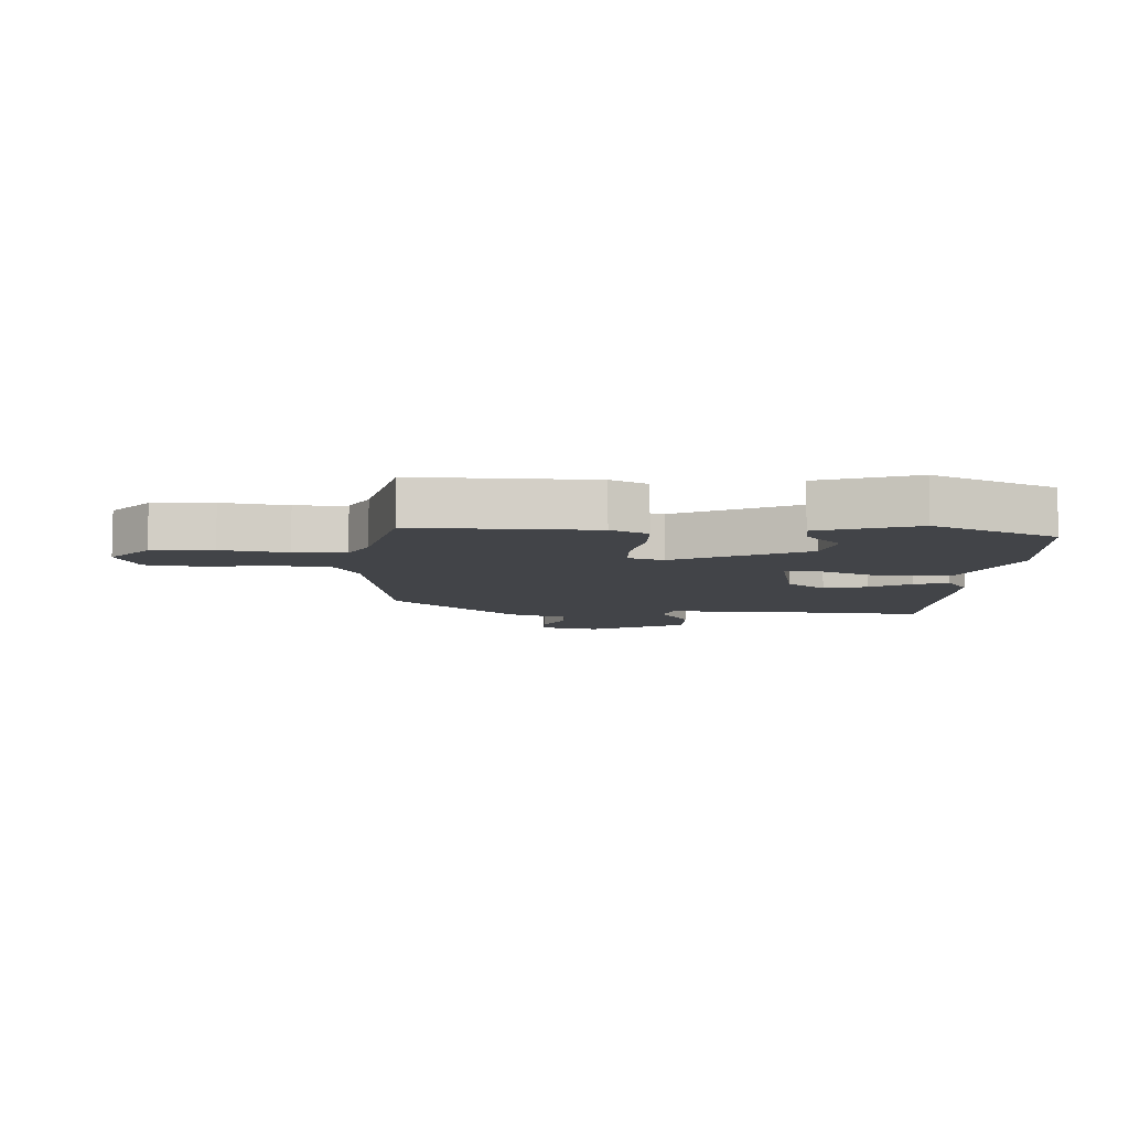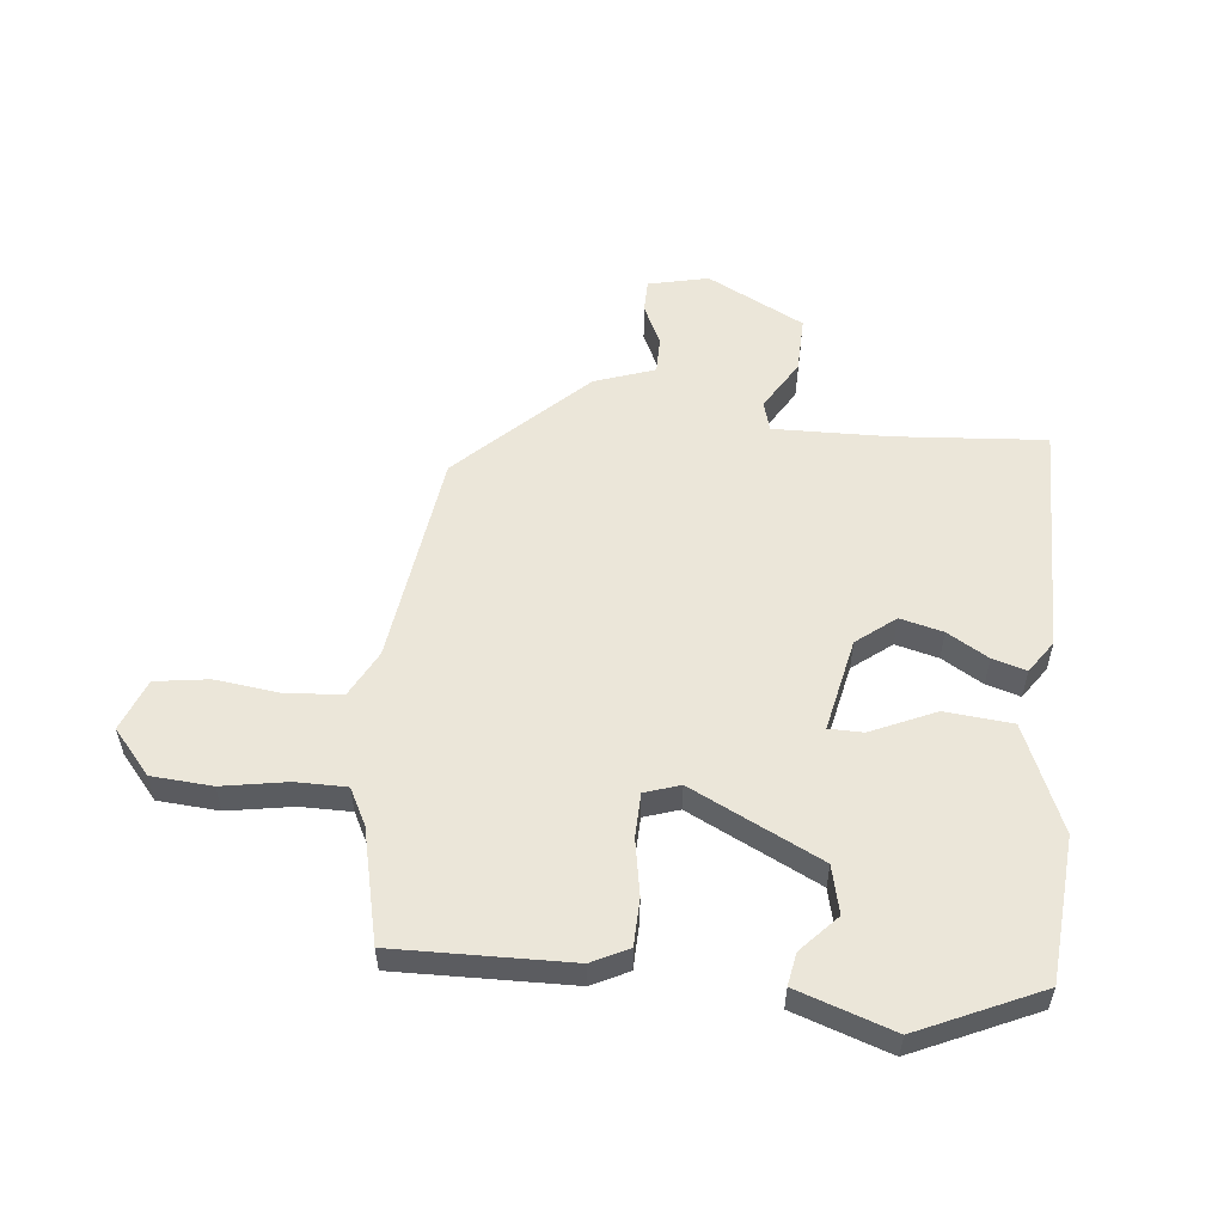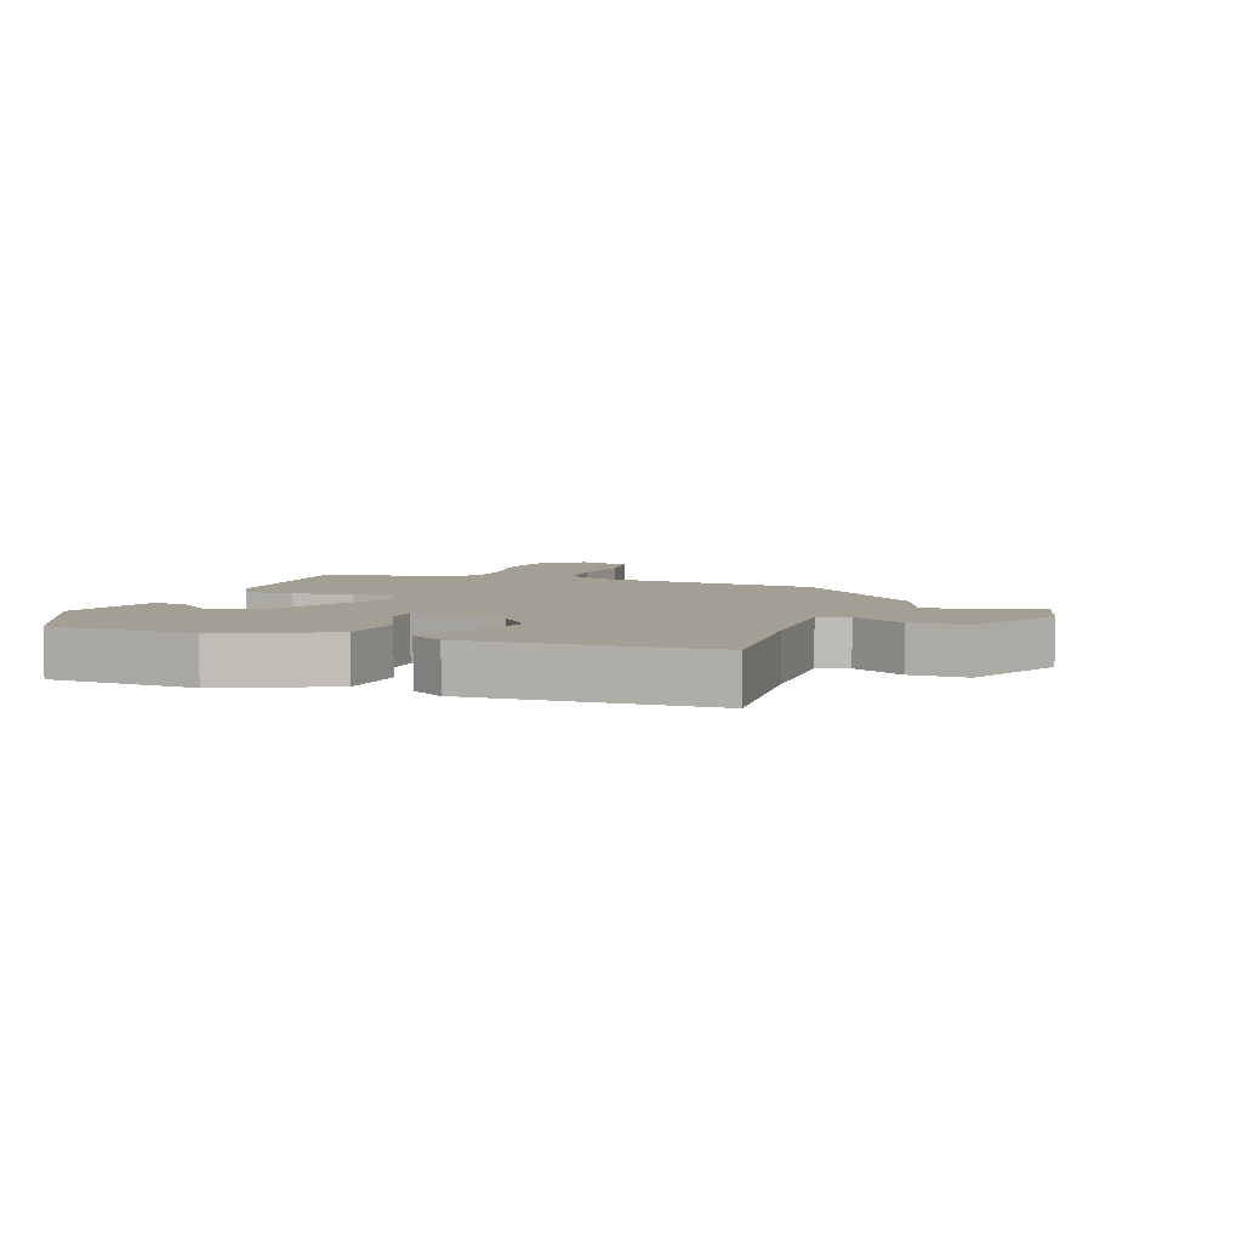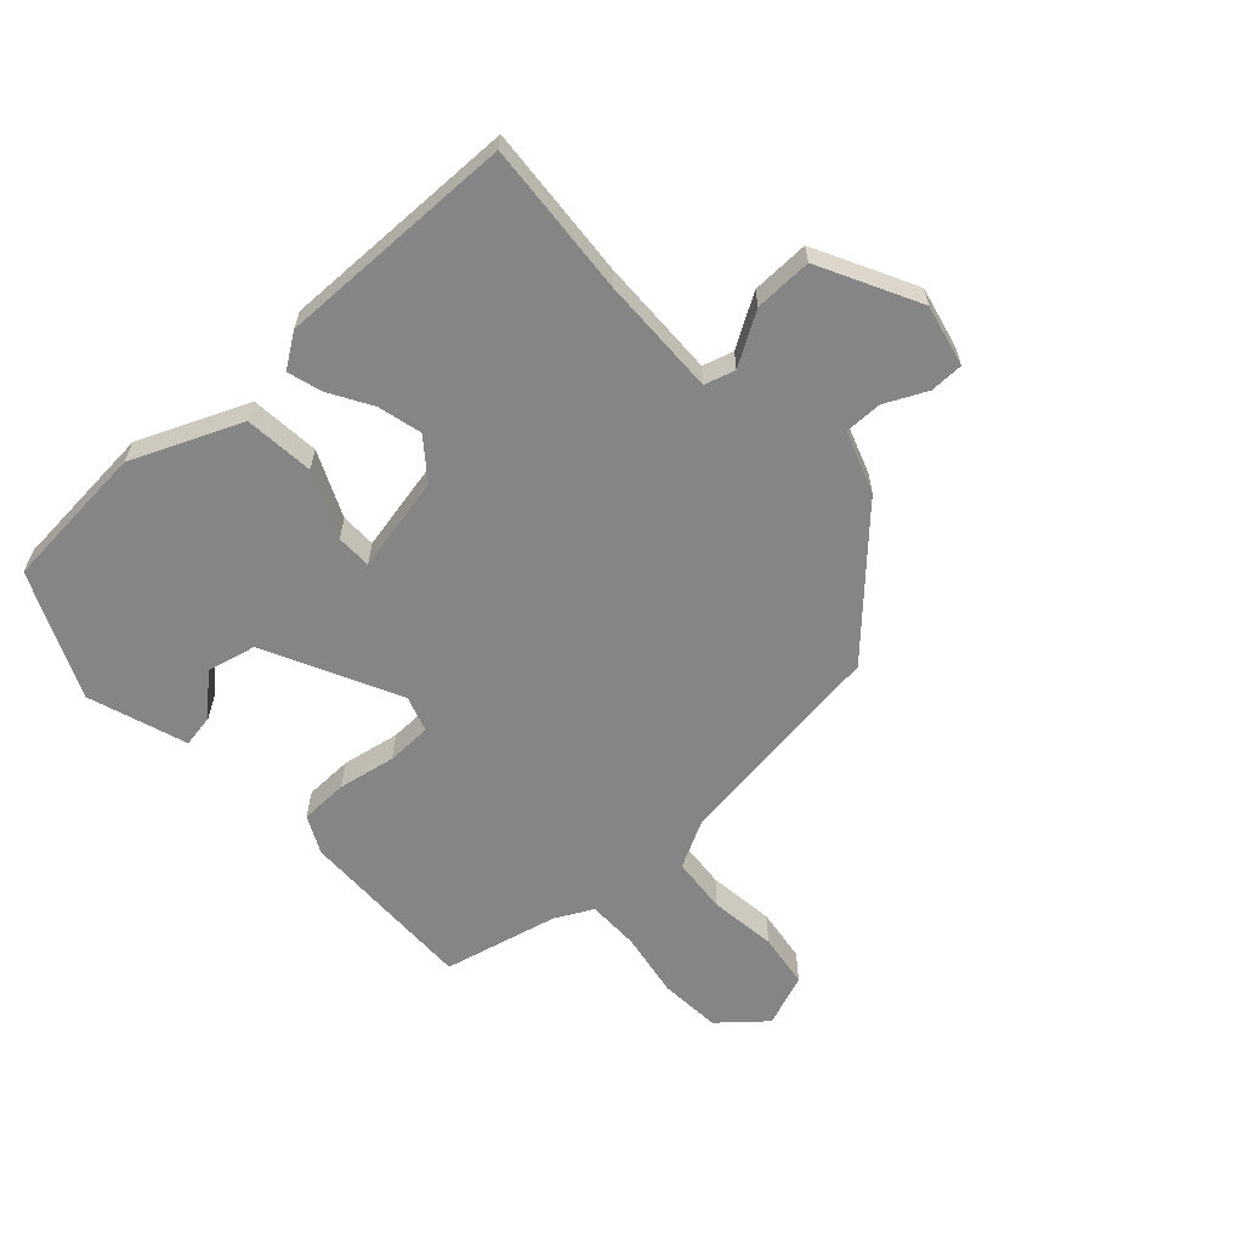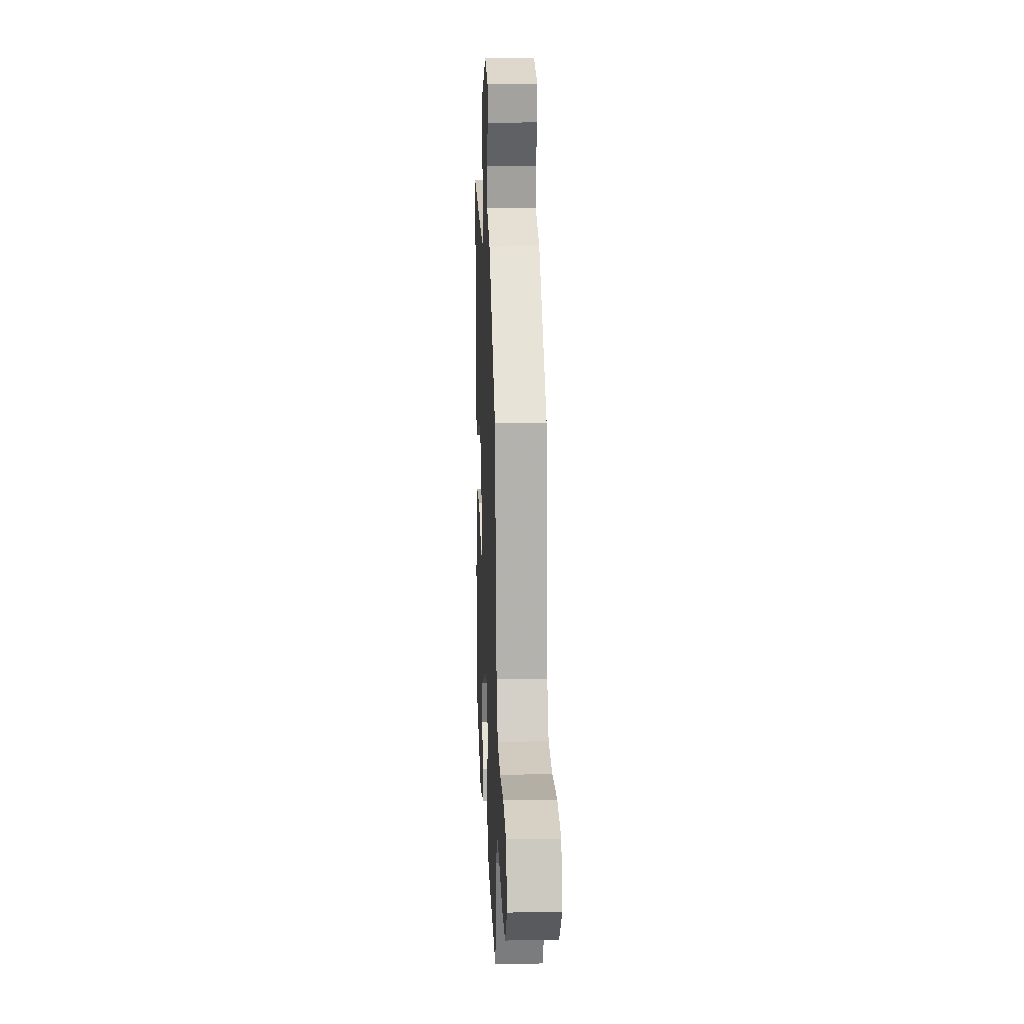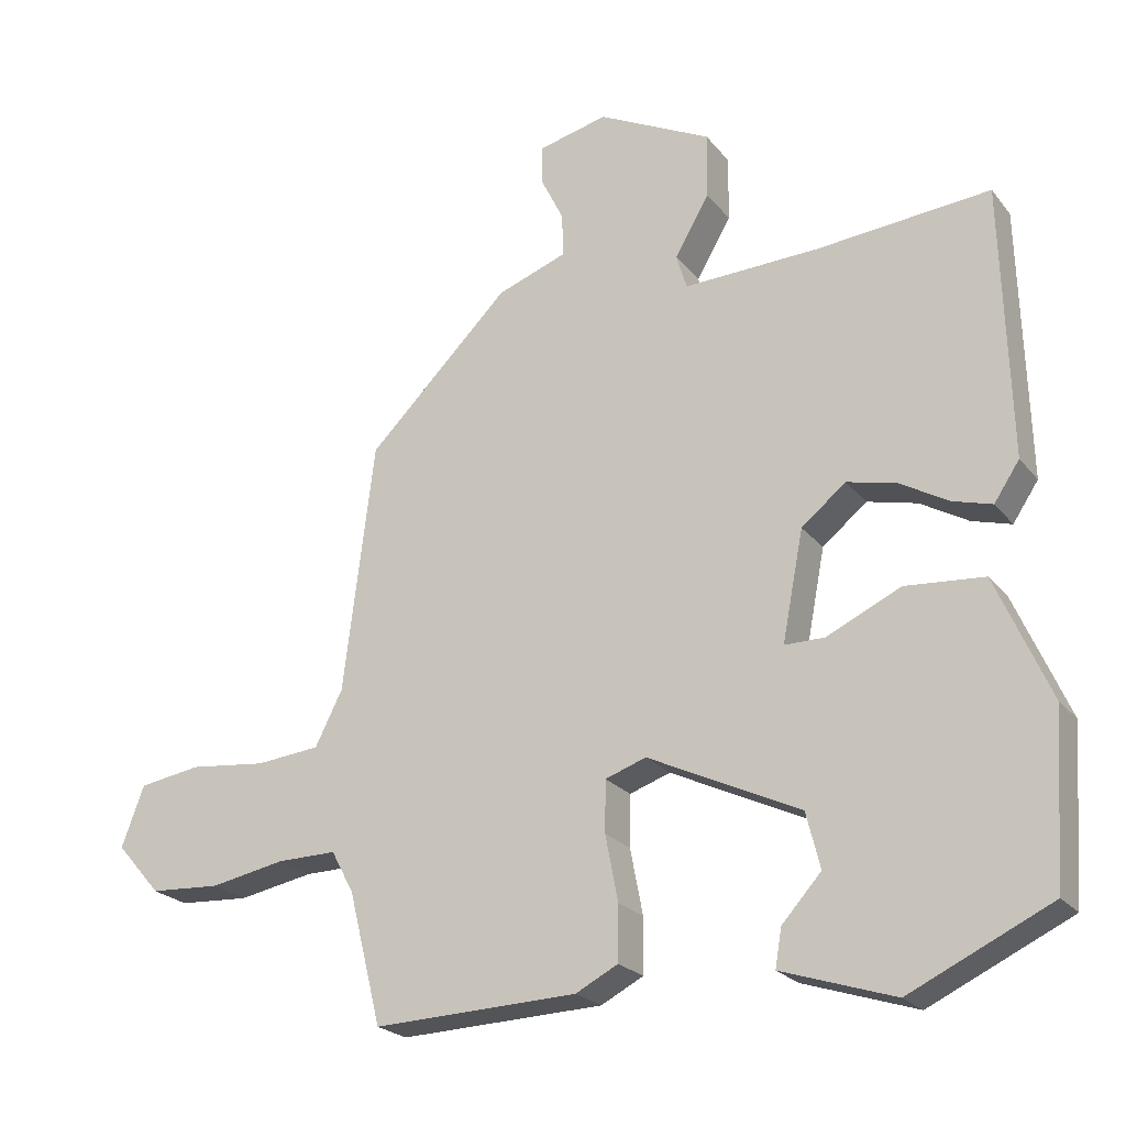
<metadata>
{"format":"obj","ext":"obj","renderer":"f3d","projection":"perspective","resolution":1024,"background":"white","views":[{"elev":-7.8,"azim":177.8,"up":"+Y"},{"elev":55.3,"azim":-173.3,"up":"+Y"},{"elev":5.4,"azim":-70.5,"up":"+Y"},{"elev":-61.7,"azim":-46.8,"up":"+Y"},{"elev":17.7,"azim":87.6,"up":"+Z"},{"elev":-22.8,"azim":-151.9,"up":"+Z"}]}
</metadata>
<code>
v -0.486 0.07 0.511
v -0.24 0.07 0.489
v -0.048 0.07 0.482
v -0.033 0.07 0.531
v -0.082 0.07 0.615
v -0.083 0.07 0.708
v 0.078 0.07 0.788
v 0.177 0.07 0.764
v 0.177 0.07 0.71
v 0.144 0.07 0.643
v 0.143 0.07 0.582
v 0.242 0.07 0.546
v 0.444 0.07 0.345
v 0.488 0.07 -0.009
v 0.527 0.07 -0.086
v 0.618 0.07 -0.095
v 0.727 0.07 -0.083
v 0.815 0.07 -0.097
v 0.847 0.07 -0.183
v 0.784 0.07 -0.255
v 0.684 0.07 -0.261
v 0.577 0.07 -0.241
v 0.493 0.07 -0.24
v 0.461 0.07 -0.3
v 0.415 0.07 -0.486
v 0.125 0.07 -0.476
v 0.065 0.07 -0.445
v 0.064 0.07 -0.367
v 0.082 0.07 -0.274
v 0.081 0.07 -0.201
v 0.023 0.07 -0.181
v -0.193 0.07 -0.284
v -0.213 0.07 -0.363
v -0.157 0.07 -0.425
v -0.148 0.07 -0.479
v -0.308 0.07 -0.531
v -0.508 0.07 -0.437
v -0.524 0.07 -0.198
v -0.447 0.07 -0.023
v -0.335 0.07 -0.014
v -0.23 0.07 -0.063
v -0.173 0.07 -0.063
v -0.203 0.07 0.092
v -0.266 0.07 0.143
v -0.337 0.07 0.126
v -0.405 0.07 0.087
v -0.461 0.07 0.071
v -0.497 0.07 0.125
v -0.486 0 0.511
v -0.24 0 0.489
v -0.048 0 0.482
v -0.033 0 0.531
v -0.082 0 0.615
v -0.083 0 0.708
v 0.078 0 0.788
v 0.177 0 0.764
v 0.177 0 0.71
v 0.144 0 0.643
v 0.143 0 0.582
v 0.242 0 0.546
v 0.444 0 0.345
v 0.488 0 -0.009
v 0.527 0 -0.086
v 0.618 0 -0.095
v 0.727 0 -0.083
v 0.815 0 -0.097
v 0.847 0 -0.183
v 0.784 0 -0.255
v 0.684 0 -0.261
v 0.577 0 -0.241
v 0.493 0 -0.24
v 0.461 0 -0.3
v 0.415 0 -0.486
v 0.125 0 -0.476
v 0.065 0 -0.445
v 0.064 0 -0.367
v 0.082 0 -0.274
v 0.081 0 -0.201
v 0.023 0 -0.181
v -0.193 0 -0.284
v -0.213 0 -0.363
v -0.157 0 -0.425
v -0.148 0 -0.479
v -0.308 0 -0.531
v -0.508 0 -0.437
v -0.524 0 -0.198
v -0.447 0 -0.023
v -0.335 0 -0.014
v -0.23 0 -0.063
v -0.173 0 -0.063
v -0.203 0 0.092
v -0.266 0 0.143
v -0.337 0 0.126
v -0.405 0 0.087
v -0.461 0 0.071
v -0.497 0 0.125
f 45 46 47 48
f 44 45 48 1
f 43 44 1 2
f 42 43 2 3
f 38 39 40 41
f 38 41 42
f 37 38 42
f 36 37 42
f 33 34 35 36
f 32 33 36 42
f 31 32 42 3
f 26 27 28 29
f 24 25 26 29
f 23 24 29 30
f 22 23 30 31
f 20 21 22
f 16 17 18 19
f 15 16 19 20
f 11 12 13 14
f 11 14 15
f 7 8 9 10
f 7 10 11
f 4 5 6 7
f 4 7 11
f 3 4 11 15
f 15 20 22 31
f 3 15 31
f 96 95 94 93
f 49 96 93 92
f 50 49 92 91
f 51 50 91 90
f 89 88 87 86
f 90 89 86
f 90 86 85
f 90 85 84
f 84 83 82 81
f 90 84 81 80
f 51 90 80 79
f 77 76 75 74
f 77 74 73 72
f 78 77 72 71
f 79 78 71 70
f 70 69 68
f 67 66 65 64
f 68 67 64 63
f 62 61 60 59
f 63 62 59
f 58 57 56 55
f 59 58 55
f 55 54 53 52
f 59 55 52
f 63 59 52 51
f 79 70 68 63
f 79 63 51
f 1 49 50 2
f 2 50 51 3
f 3 51 52 4
f 4 52 53 5
f 5 53 54 6
f 6 54 55 7
f 7 55 56 8
f 8 56 57 9
f 9 57 58 10
f 10 58 59 11
f 11 59 60 12
f 12 60 61 13
f 13 61 62 14
f 14 62 63 15
f 15 63 64 16
f 16 64 65 17
f 17 65 66 18
f 18 66 67 19
f 19 67 68 20
f 20 68 69 21
f 21 69 70 22
f 22 70 71 23
f 23 71 72 24
f 24 72 73 25
f 25 73 74 26
f 26 74 75 27
f 27 75 76 28
f 28 76 77 29
f 29 77 78 30
f 30 78 79 31
f 31 79 80 32
f 32 80 81 33
f 33 81 82 34
f 34 82 83 35
f 35 83 84 36
f 36 84 85 37
f 37 85 86 38
f 38 86 87 39
f 39 87 88 40
f 40 88 89 41
f 41 89 90 42
f 42 90 91 43
f 43 91 92 44
f 44 92 93 45
f 45 93 94 46
f 46 94 95 47
f 47 95 96 48
f 48 96 49 1

</code>
